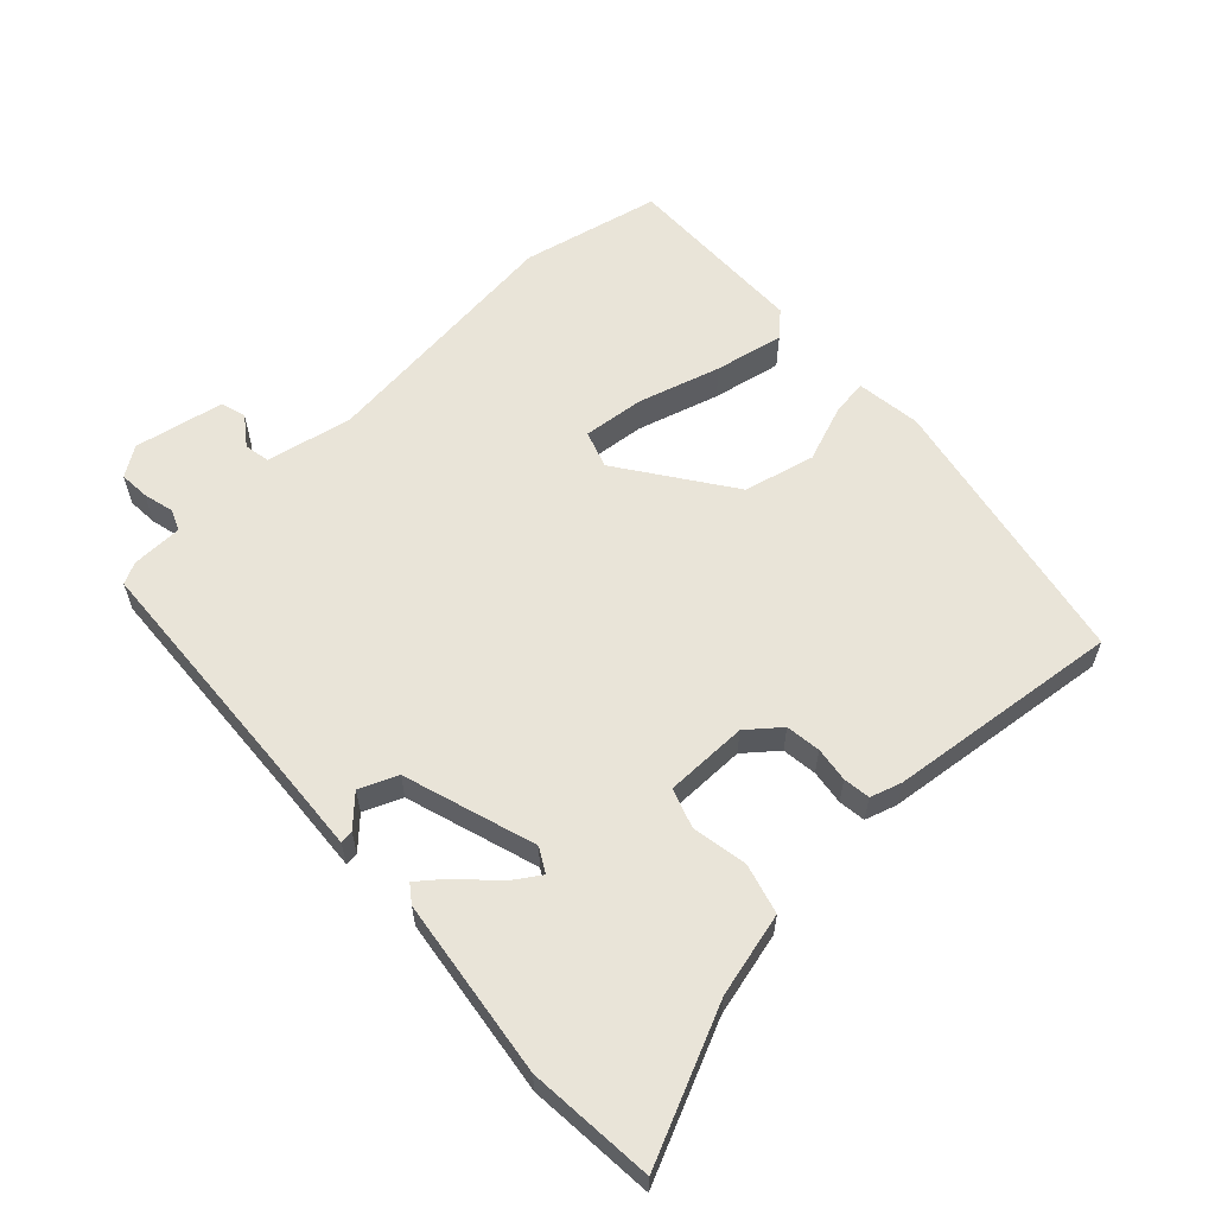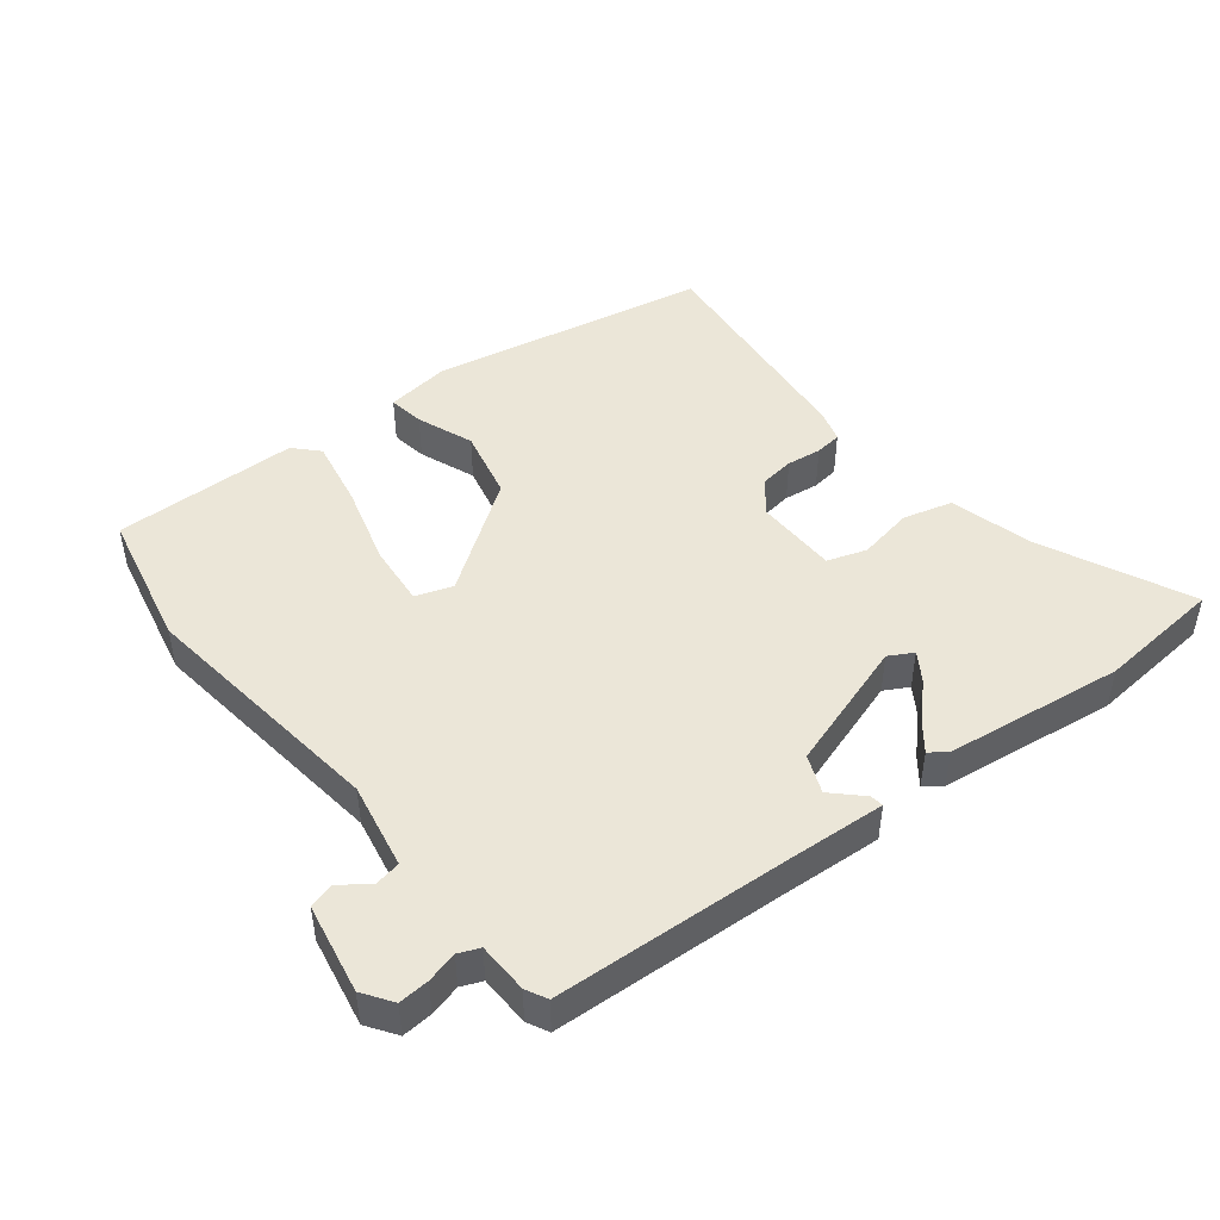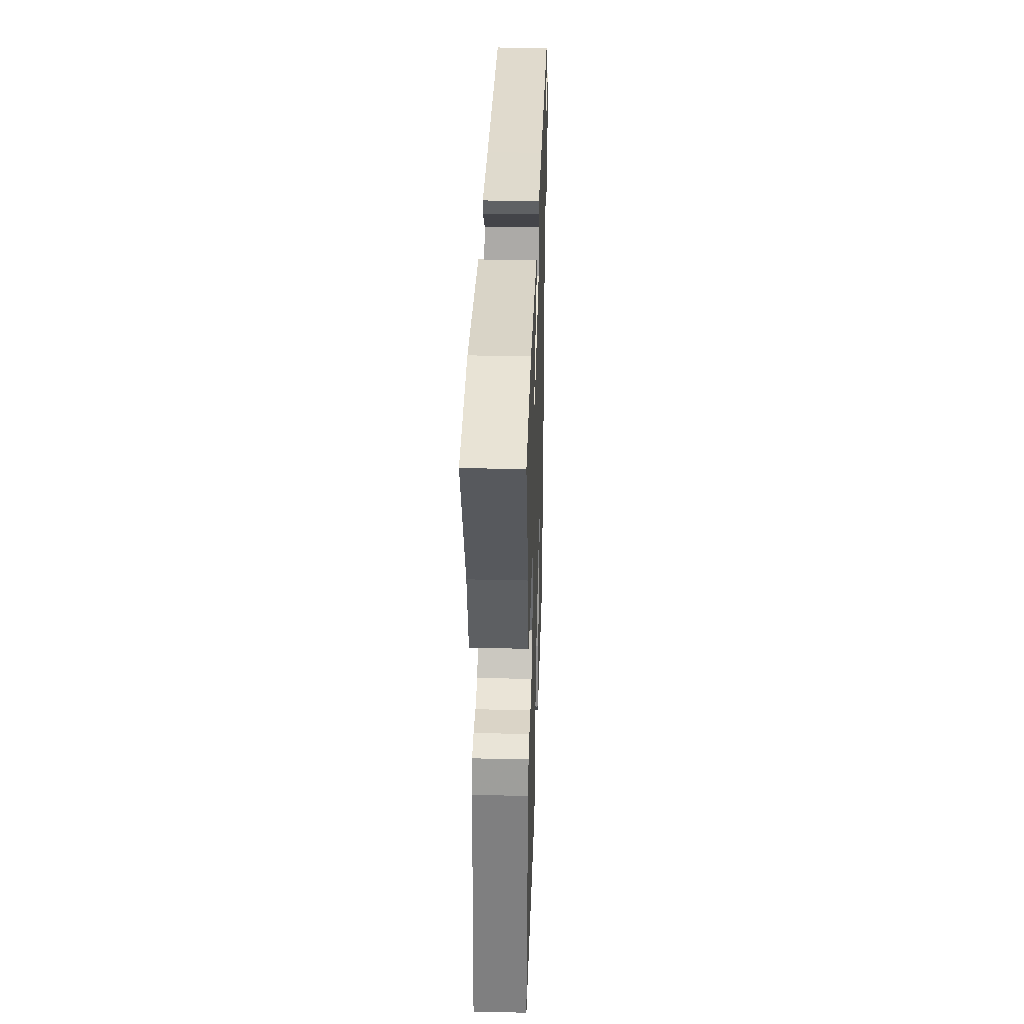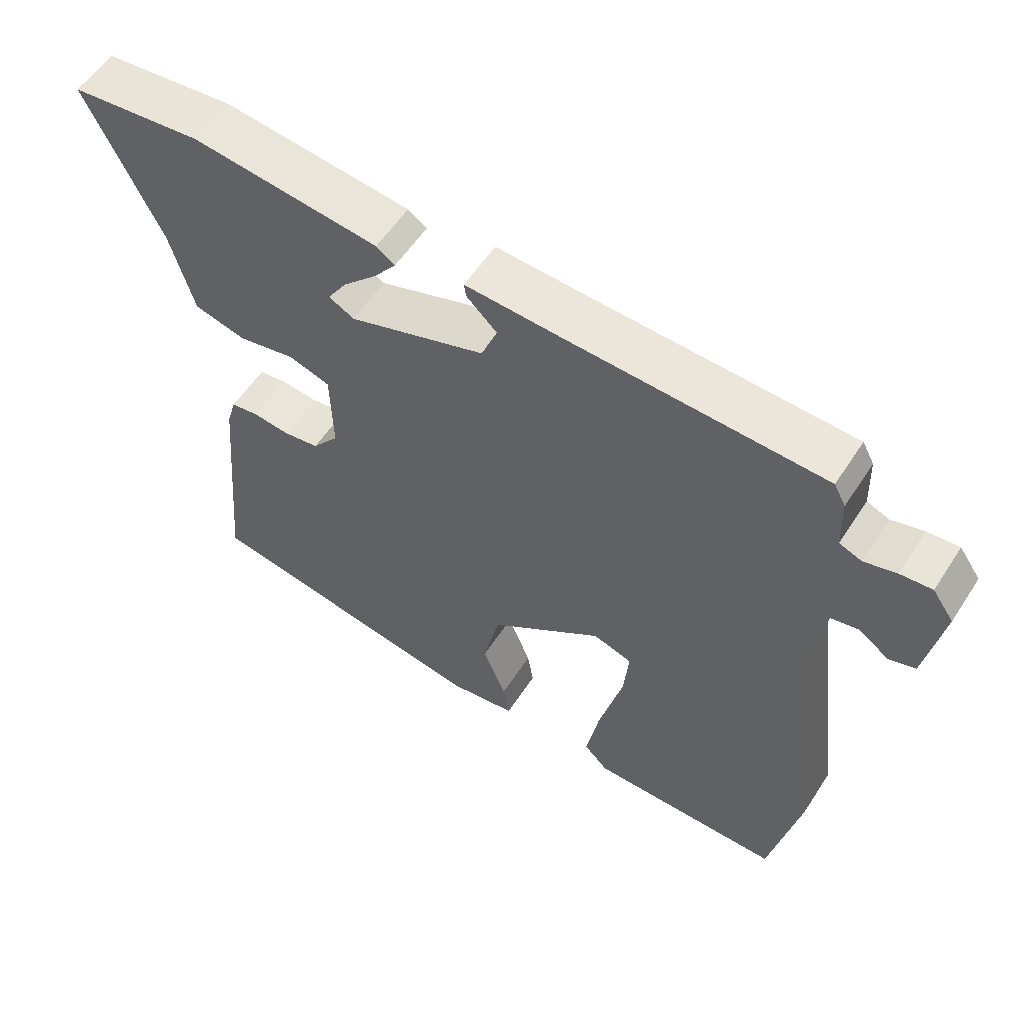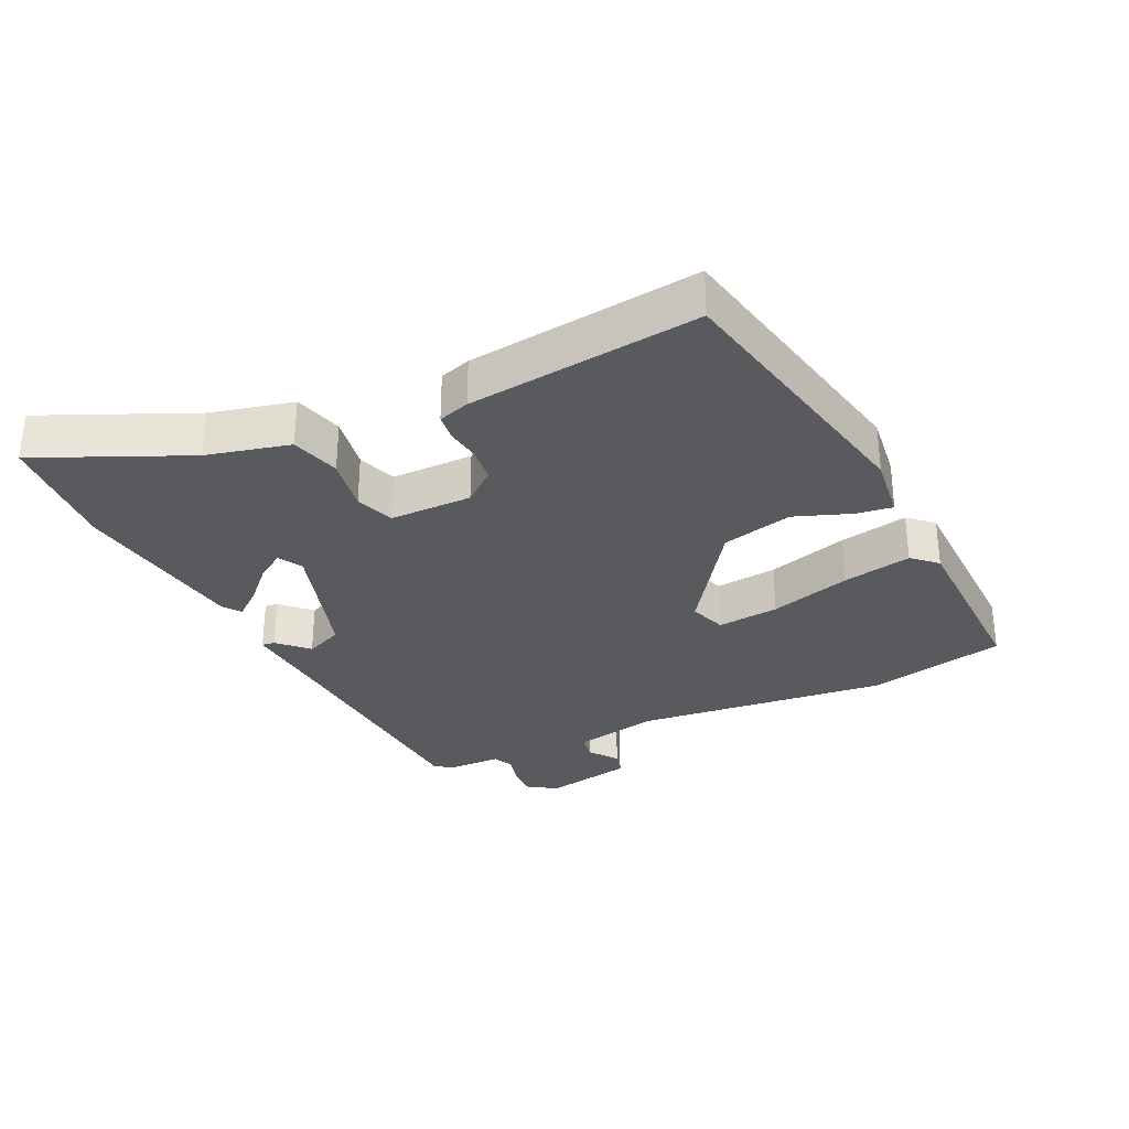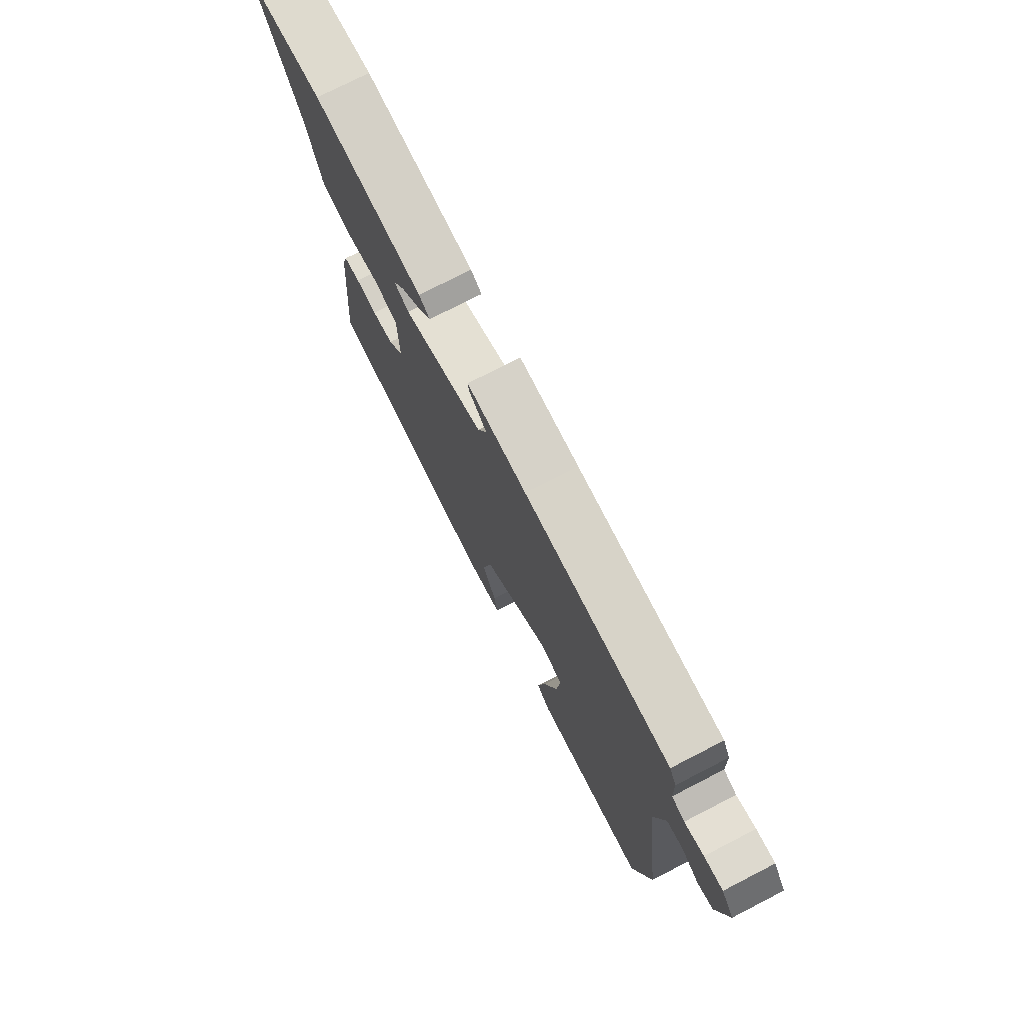
<metadata>
{"format":"obj","ext":"obj","renderer":"f3d","projection":"perspective","resolution":1024,"background":"white","views":[{"elev":59.8,"azim":48.0,"up":"+Y"},{"elev":46.4,"azim":-37.5,"up":"+Y"},{"elev":35.3,"azim":91.8,"up":"+Z"},{"elev":56.9,"azim":-147.3,"up":"+Z"},{"elev":-30.8,"azim":116.8,"up":"+Y"},{"elev":75.5,"azim":-117.2,"up":"+Z"}]}
</metadata>
<code>
v 0.432 0.07 0.507
v 0.623 0.07 0.487
v 0.516 0.07 0.262
v 0.482 0.07 0.136
v 0.406 0.07 0.117
v 0.322 0.07 0.134
v 0.262 0.07 0.115
v 0.259 0.07 -0.011
v 0.298 0.07 -0.061
v 0.351 0.07 -0.069
v 0.404 0.07 -0.063
v 0.445 0.07 -0.069
v 0.459 0.07 -0.117
v 0.492 0.07 -0.472
v 0.067 0.07 -0.547
v -0.032 0.07 -0.532
v -0.023 0.07 -0.477
v 0.011 0.07 -0.391
v -0.013 0.07 -0.282
v -0.178 0.07 -0.161
v -0.235 0.07 -0.179
v -0.227 0.07 -0.274
v -0.193 0.07 -0.399
v -0.174 0.07 -0.505
v -0.209 0.07 -0.541
v -0.492 0.07 -0.54
v -0.535 0.07 -0.328
v -0.484 0.07 0.06
v -0.508 0.07 0.192
v -0.547 0.07 0.2
v -0.592 0.07 0.169
v -0.63 0.07 0.181
v -0.654 0.07 0.318
v -0.623 0.07 0.362
v -0.577 0.07 0.358
v -0.53 0.07 0.345
v -0.498 0.07 0.358
v -0.495 0.07 0.435
v -0.478 0.07 0.467
v -0.117 0.07 0.481
v 0.031 0.07 0.488
v 0.028 0.07 0.468
v -0.016 0.07 0.426
v 0.007 0.07 0.368
v 0.206 0.07 0.3
v 0.243 0.07 0.32
v 0.215 0.07 0.364
v 0.165 0.07 0.415
v 0.133 0.07 0.457
v 0.16 0.07 0.476
v 0.432 0 0.507
v 0.623 0 0.487
v 0.516 0 0.262
v 0.482 0 0.136
v 0.406 0 0.117
v 0.322 0 0.134
v 0.262 0 0.115
v 0.259 0 -0.011
v 0.298 0 -0.061
v 0.351 0 -0.069
v 0.404 0 -0.063
v 0.445 0 -0.069
v 0.459 0 -0.117
v 0.492 0 -0.472
v 0.067 0 -0.547
v -0.032 0 -0.532
v -0.023 0 -0.477
v 0.011 0 -0.391
v -0.013 0 -0.282
v -0.178 0 -0.161
v -0.235 0 -0.179
v -0.227 0 -0.274
v -0.193 0 -0.399
v -0.174 0 -0.505
v -0.209 0 -0.541
v -0.492 0 -0.54
v -0.535 0 -0.328
v -0.484 0 0.06
v -0.508 0 0.192
v -0.547 0 0.2
v -0.592 0 0.169
v -0.63 0 0.181
v -0.654 0 0.318
v -0.623 0 0.362
v -0.577 0 0.358
v -0.53 0 0.345
v -0.498 0 0.358
v -0.495 0 0.435
v -0.478 0 0.467
v -0.117 0 0.481
v 0.031 0 0.488
v 0.028 0 0.468
v -0.016 0 0.426
v 0.007 0 0.368
v 0.206 0 0.3
v 0.243 0 0.32
v 0.215 0 0.364
v 0.165 0 0.415
v 0.133 0 0.457
v 0.16 0 0.476
f 1 2 3
f 50 1 3
f 49 50 3
f 48 49 3
f 47 48 3
f 3 4 5
f 47 3 5
f 46 47 5
f 45 46 5 6
f 44 45 6 7
f 40 41 42 43
f 40 43 44
f 39 40 44
f 38 39 44
f 37 38 44
f 44 7 8
f 37 44 8
f 36 37 8
f 34 35 36
f 33 34 36
f 32 33 36
f 31 32 36
f 30 31 36
f 29 30 36
f 36 8 9
f 29 36 9
f 28 29 9
f 26 27 28
f 25 26 28
f 24 25 28
f 23 24 28
f 22 23 28
f 21 22 28
f 20 21 28
f 16 17 18
f 15 16 18
f 14 15 18
f 13 14 18
f 12 13 18
f 11 12 18
f 10 11 18
f 9 10 18 19
f 20 28 9
f 9 19 20
f 53 52 51
f 53 51 100
f 53 100 99
f 53 99 98
f 53 98 97
f 55 54 53
f 55 53 97
f 55 97 96
f 56 55 96 95
f 57 56 95 94
f 93 92 91 90
f 94 93 90
f 94 90 89
f 94 89 88
f 94 88 87
f 58 57 94
f 58 94 87
f 58 87 86
f 86 85 84
f 86 84 83
f 86 83 82
f 86 82 81
f 86 81 80
f 86 80 79
f 59 58 86
f 59 86 79
f 59 79 78
f 78 77 76
f 78 76 75
f 78 75 74
f 78 74 73
f 78 73 72
f 78 72 71
f 78 71 70
f 68 67 66
f 68 66 65
f 68 65 64
f 68 64 63
f 68 63 62
f 68 62 61
f 68 61 60
f 69 68 60 59
f 59 78 70
f 70 69 59
f 1 51 52 2
f 2 52 53 3
f 3 53 54 4
f 4 54 55 5
f 5 55 56 6
f 6 56 57 7
f 7 57 58 8
f 8 58 59 9
f 9 59 60 10
f 10 60 61 11
f 11 61 62 12
f 12 62 63 13
f 13 63 64 14
f 14 64 65 15
f 15 65 66 16
f 16 66 67 17
f 17 67 68 18
f 18 68 69 19
f 19 69 70 20
f 20 70 71 21
f 21 71 72 22
f 22 72 73 23
f 23 73 74 24
f 24 74 75 25
f 25 75 76 26
f 26 76 77 27
f 27 77 78 28
f 28 78 79 29
f 29 79 80 30
f 30 80 81 31
f 31 81 82 32
f 32 82 83 33
f 33 83 84 34
f 34 84 85 35
f 35 85 86 36
f 36 86 87 37
f 37 87 88 38
f 38 88 89 39
f 39 89 90 40
f 40 90 91 41
f 41 91 92 42
f 42 92 93 43
f 43 93 94 44
f 44 94 95 45
f 45 95 96 46
f 46 96 97 47
f 47 97 98 48
f 48 98 99 49
f 49 99 100 50
f 50 100 51 1

</code>
